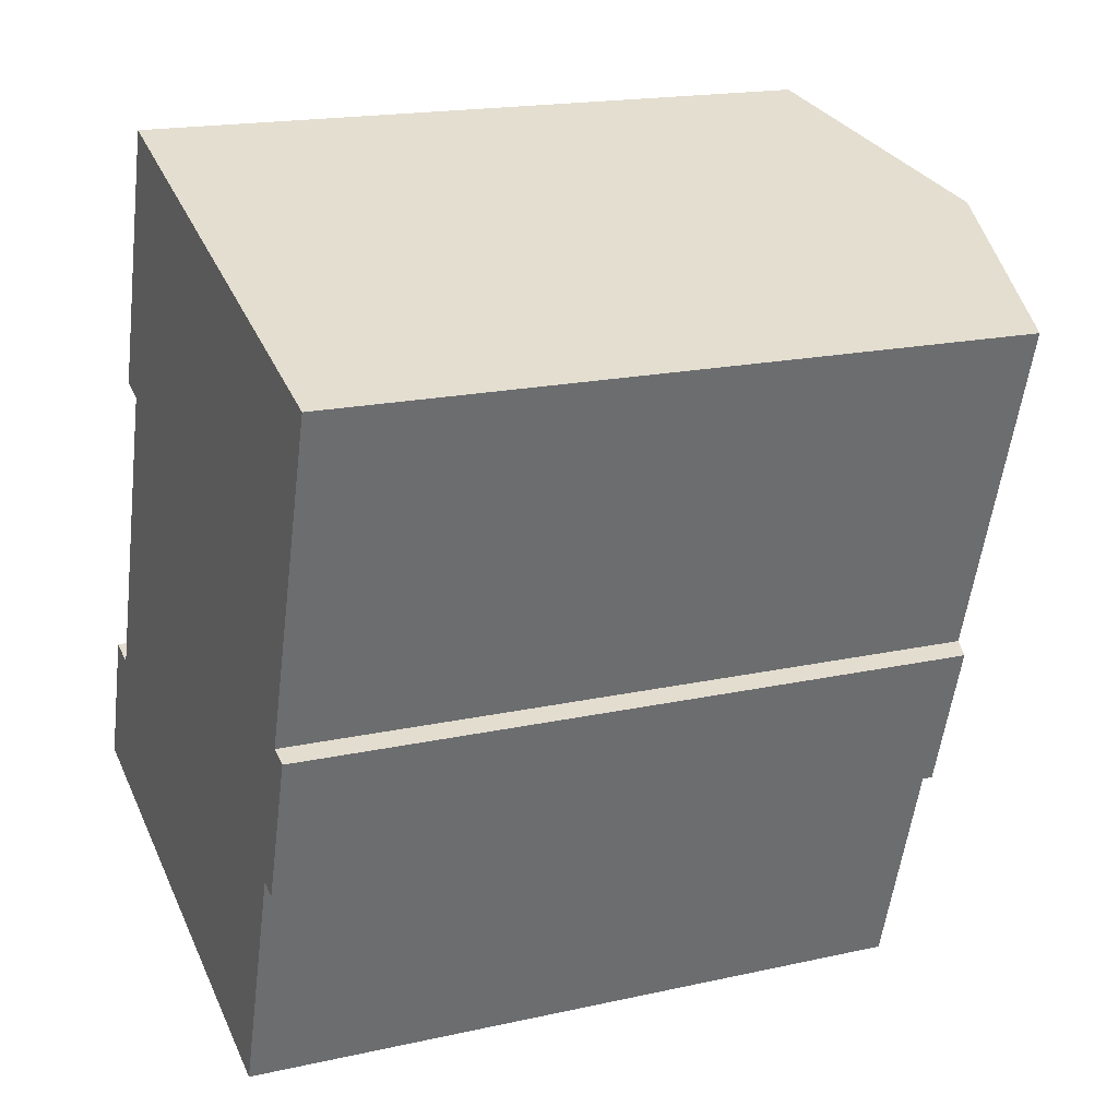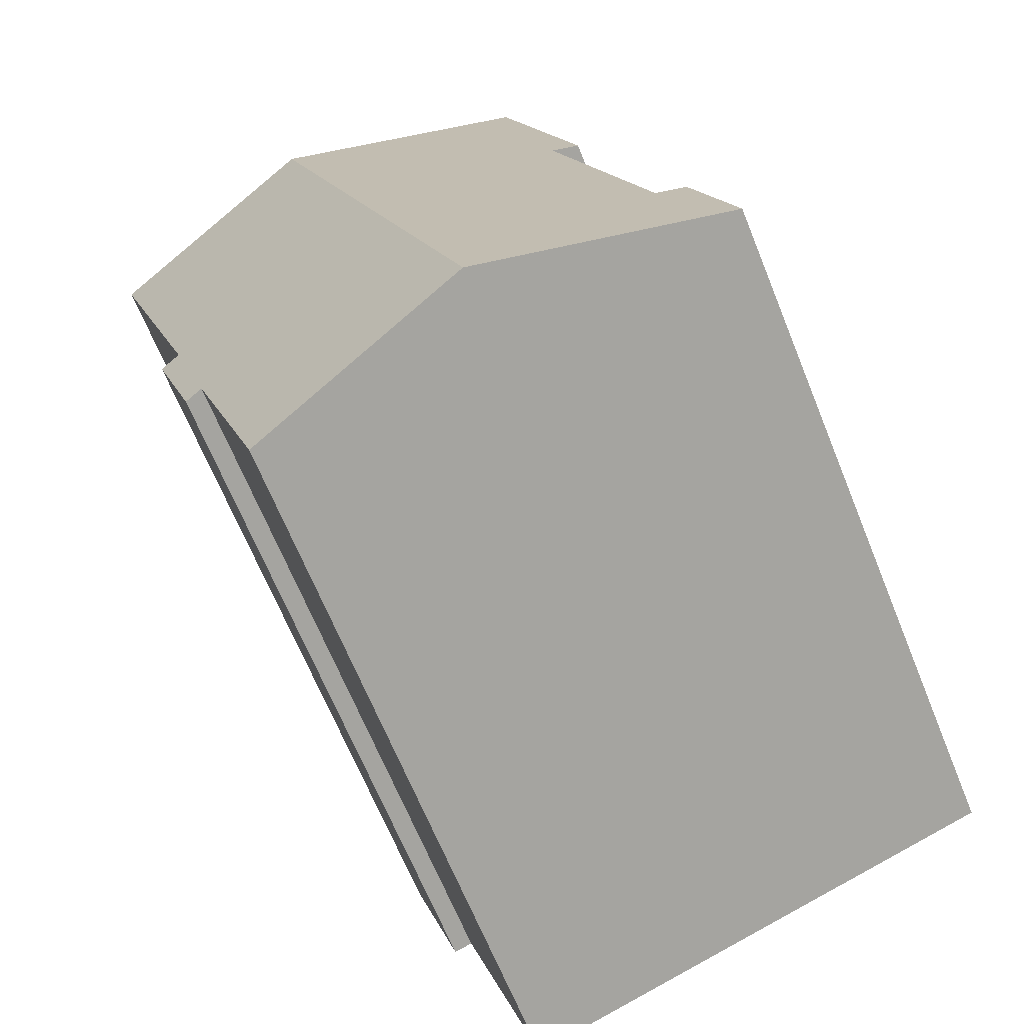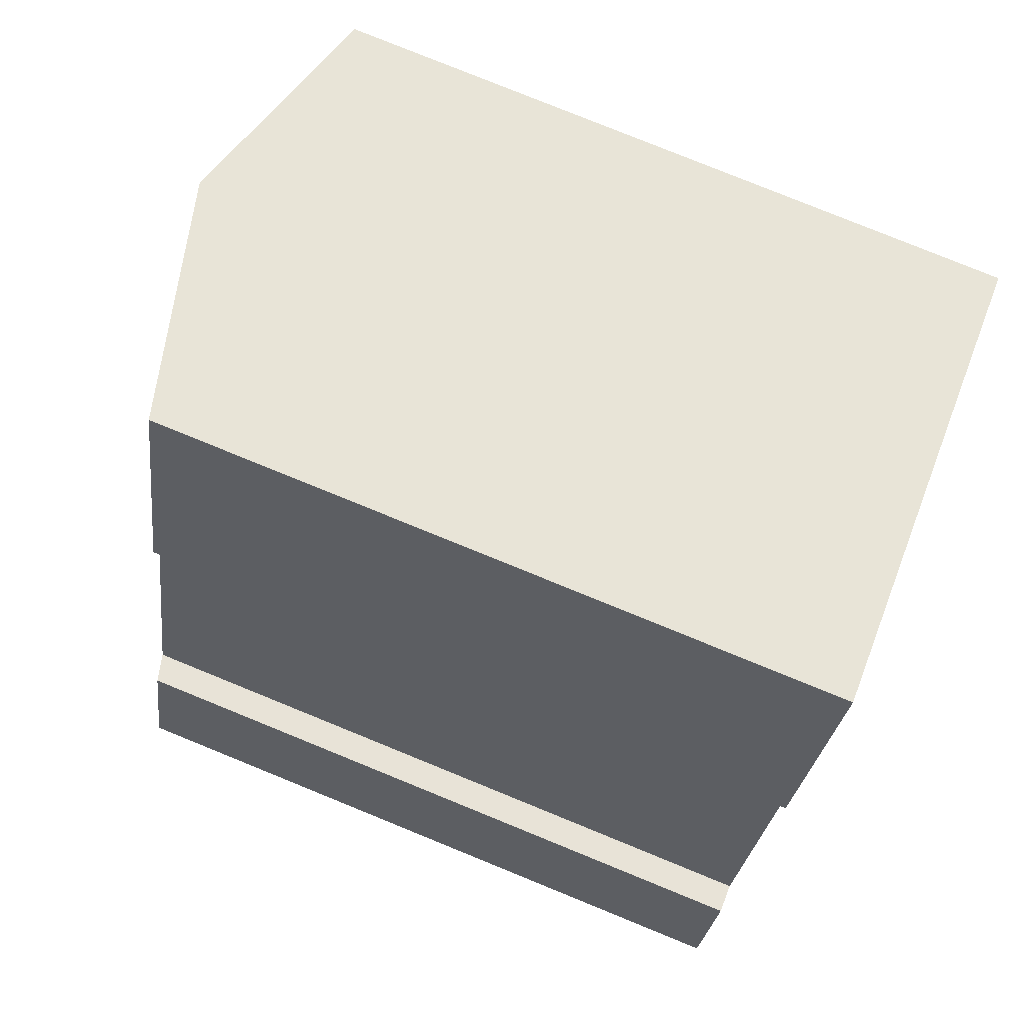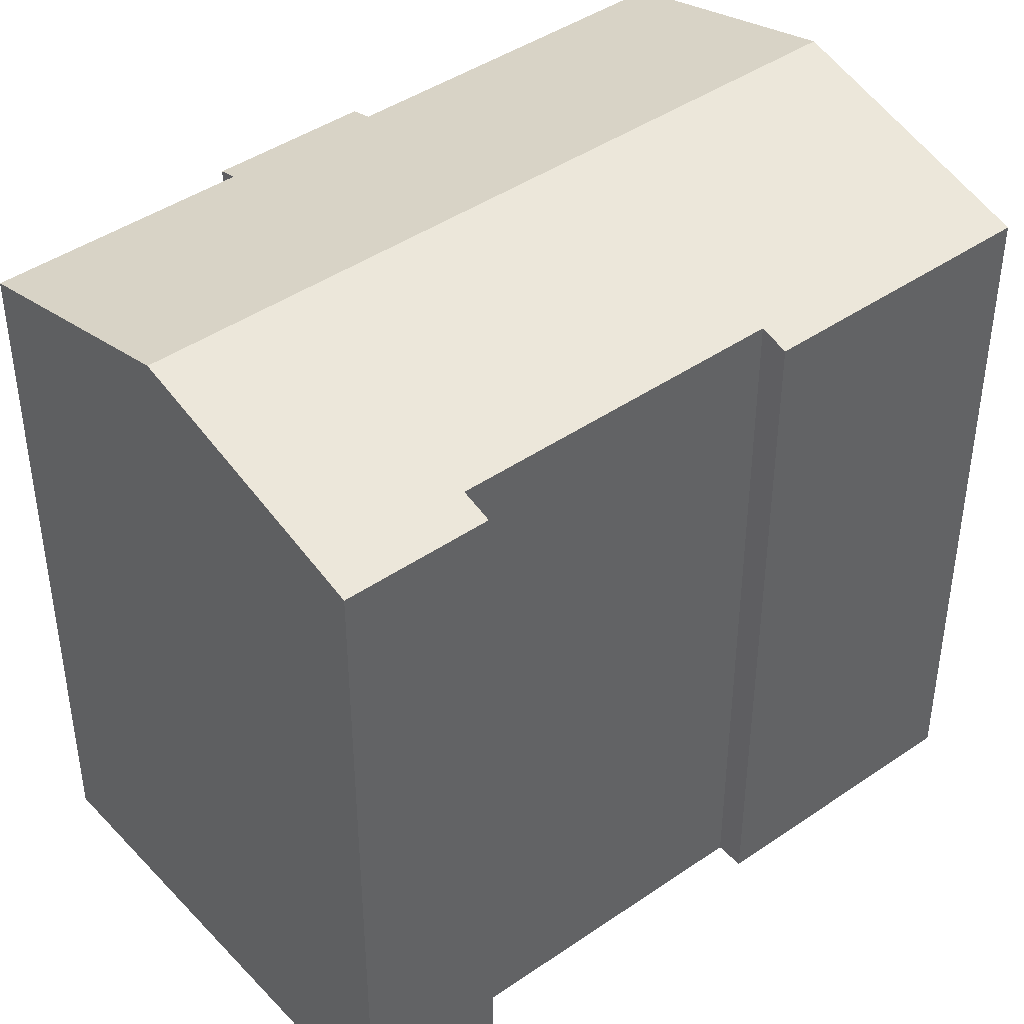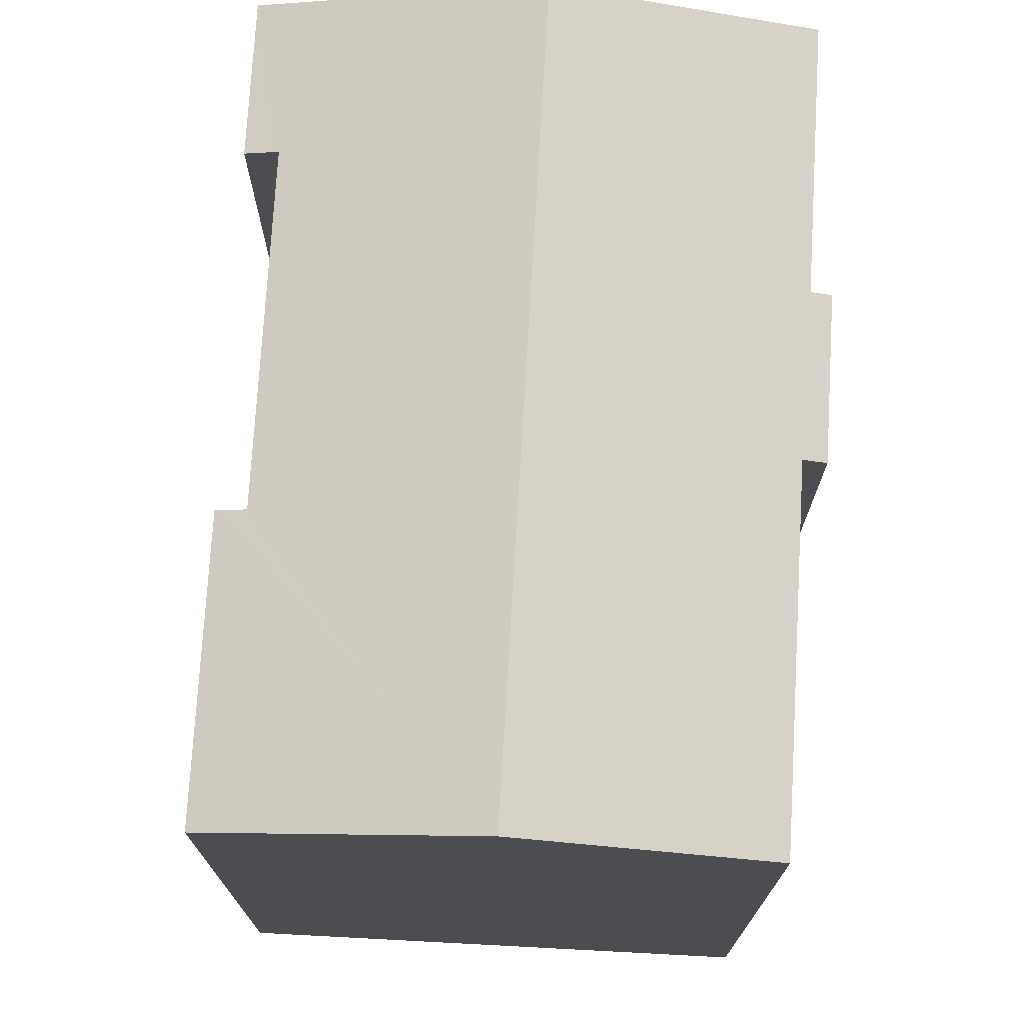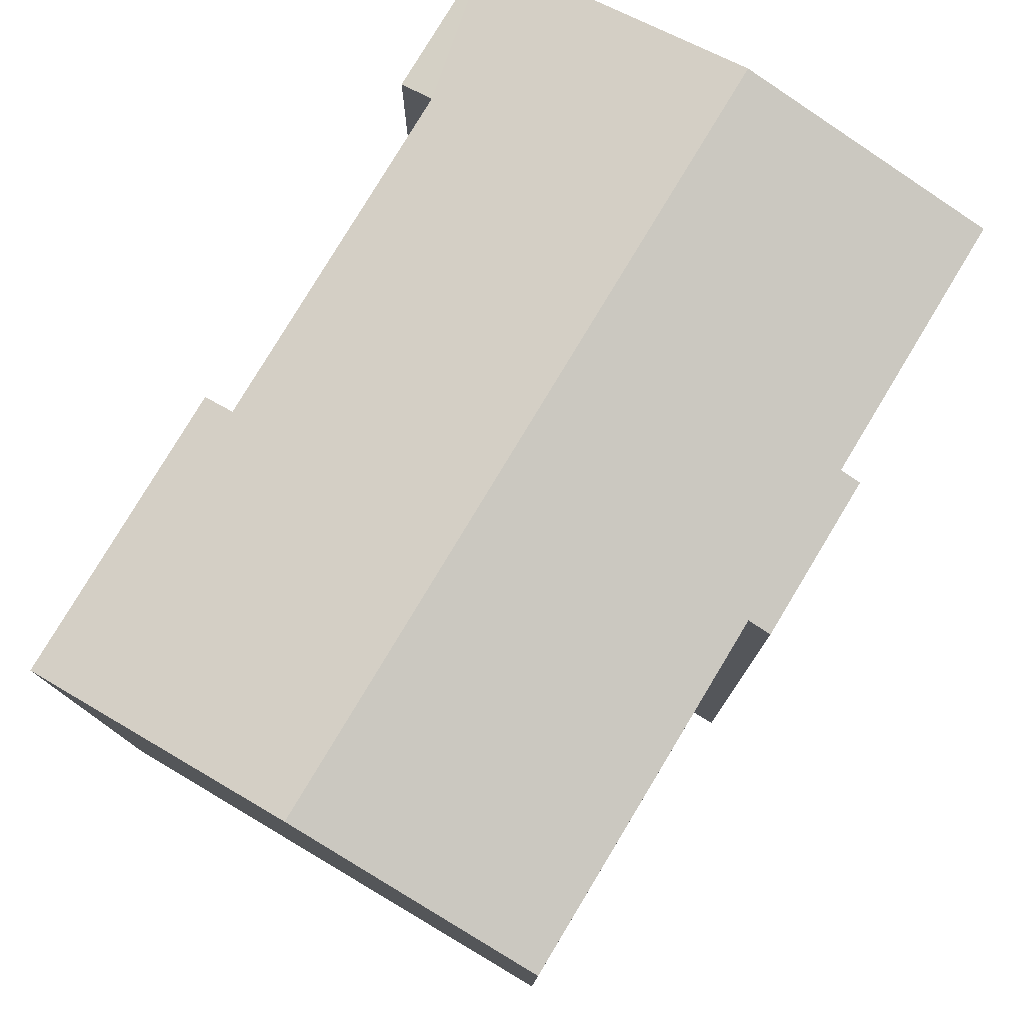
<metadata>
{"format":"obj","ext":"obj","renderer":"f3d","projection":"perspective","resolution":1024,"background":"white","views":[{"elev":18.0,"azim":66.4,"up":"+Z"},{"elev":-66.9,"azim":-157.9,"up":"+Z"},{"elev":79.8,"azim":-67.9,"up":"+Z"},{"elev":43.3,"azim":-111.0,"up":"+Y"},{"elev":74.3,"azim":21.5,"up":"+Y"},{"elev":79.3,"azim":49.2,"up":"+Y"}]}
</metadata>
<code>
v  6.523 19.87 -2.182
v  14.61 18.22 2.044
v  12.56 18.22 -4.202
v  12.66 19.87 16.54
v  15.35 18.09 2.66
v  15.8 18.24 5.892
v  16.11 18.09 4.991
v  16.35 18.09 5.711
v  18.63 18.24 14.54
v  15.09 18.09 1.885
v  3.939 18.11 11.78
v  6.205 18.11 18.7
v  4.654 18.3 11.55
v  1.966 18.3 3.344
v  0 18.09 1.108e-15
v  1.18 18.09 3.602
v  16.35 -3.497e-16 5.711
v  15.09 -1.154e-16 1.885
v  16.11 -3.056e-16 4.991
v  15.35 -1.629e-16 2.66
v  14.61 -1.252e-16 2.044
v  12.56 2.573e-16 -4.202
v  18.63 -8.904e-16 14.54
v  15.8 -3.608e-16 5.892
v  0 0 0
v  6.523 1.336e-16 -2.182
v  4.654 -7.071e-16 11.55
v  3.939 -7.214e-16 11.78
v  1.18 -2.206e-16 3.602
v  1.966 -2.048e-16 3.344
v  6.205 -1.145e-15 18.7
v  12.66 -1.013e-15 16.54
g defaultobject
f 1 2 3
f 2 1 4
f 2 4 5
f 5 4 6
f 5 6 7
f 7 6 8
f 6 4 9
f 5 10 2
f 4 11 12
f 11 4 13
f 13 4 1
f 13 1 14
f 14 1 15
f 15 16 14
f 17 7 8
f 7 17 5
f 5 17 10
f 10 17 18
f 18 17 19
f 18 19 20
f 21 3 2
f 3 21 22
f 23 6 9
f 6 23 24
f 10 21 2
f 21 10 18
f 22 1 3
f 1 22 15
f 15 22 25
f 25 22 26
f 27 11 13
f 11 27 28
f 25 16 15
f 16 25 29
f 30 13 14
f 13 30 27
f 28 12 11
f 12 28 31
f 16 30 14
f 30 16 29
f 31 4 12
f 4 31 9
f 9 31 23
f 23 31 32
f 24 8 6
f 8 24 17
f 25 30 29
f 28 32 31
f 32 28 23
f 23 28 27
f 23 27 30
f 23 30 24
f 24 30 25
f 24 25 26
f 24 26 17
f 17 26 19
f 19 26 20
f 20 26 21
f 21 26 22
f 18 20 21

</code>
